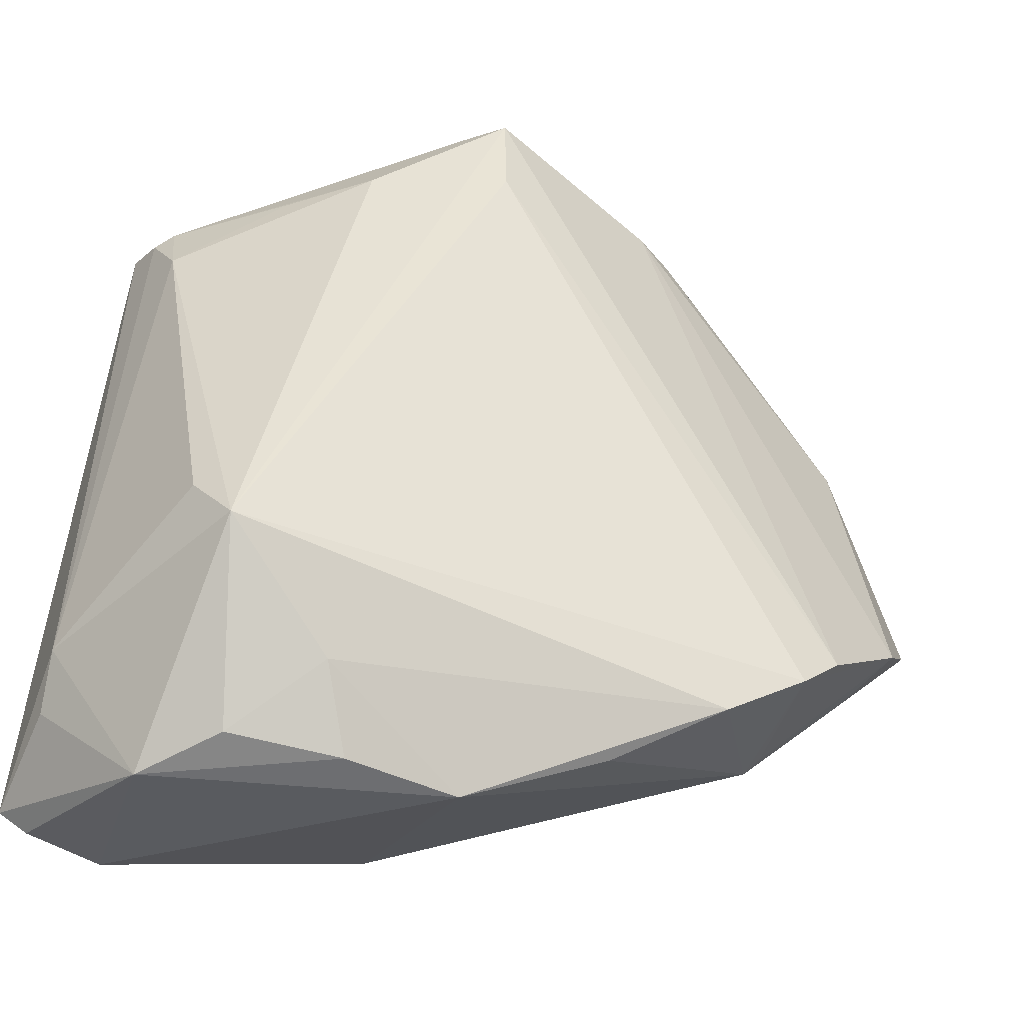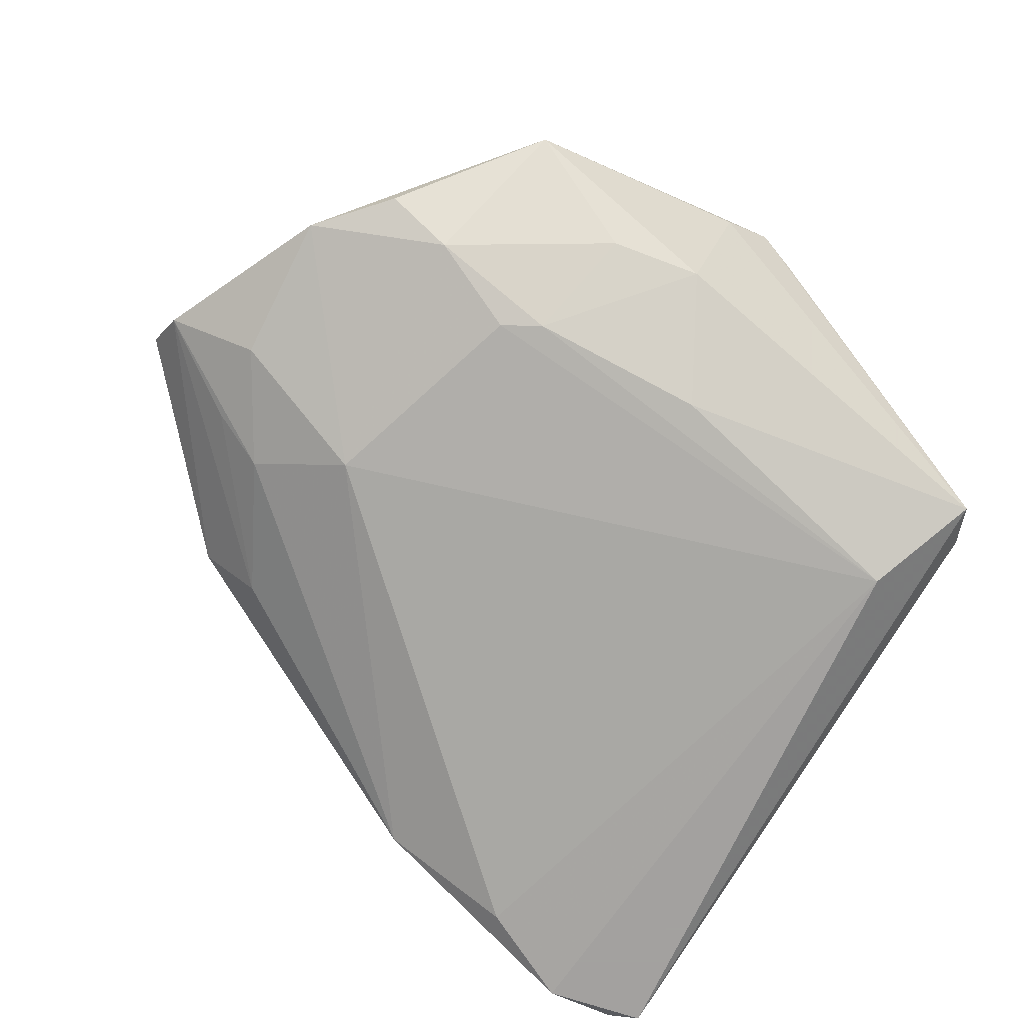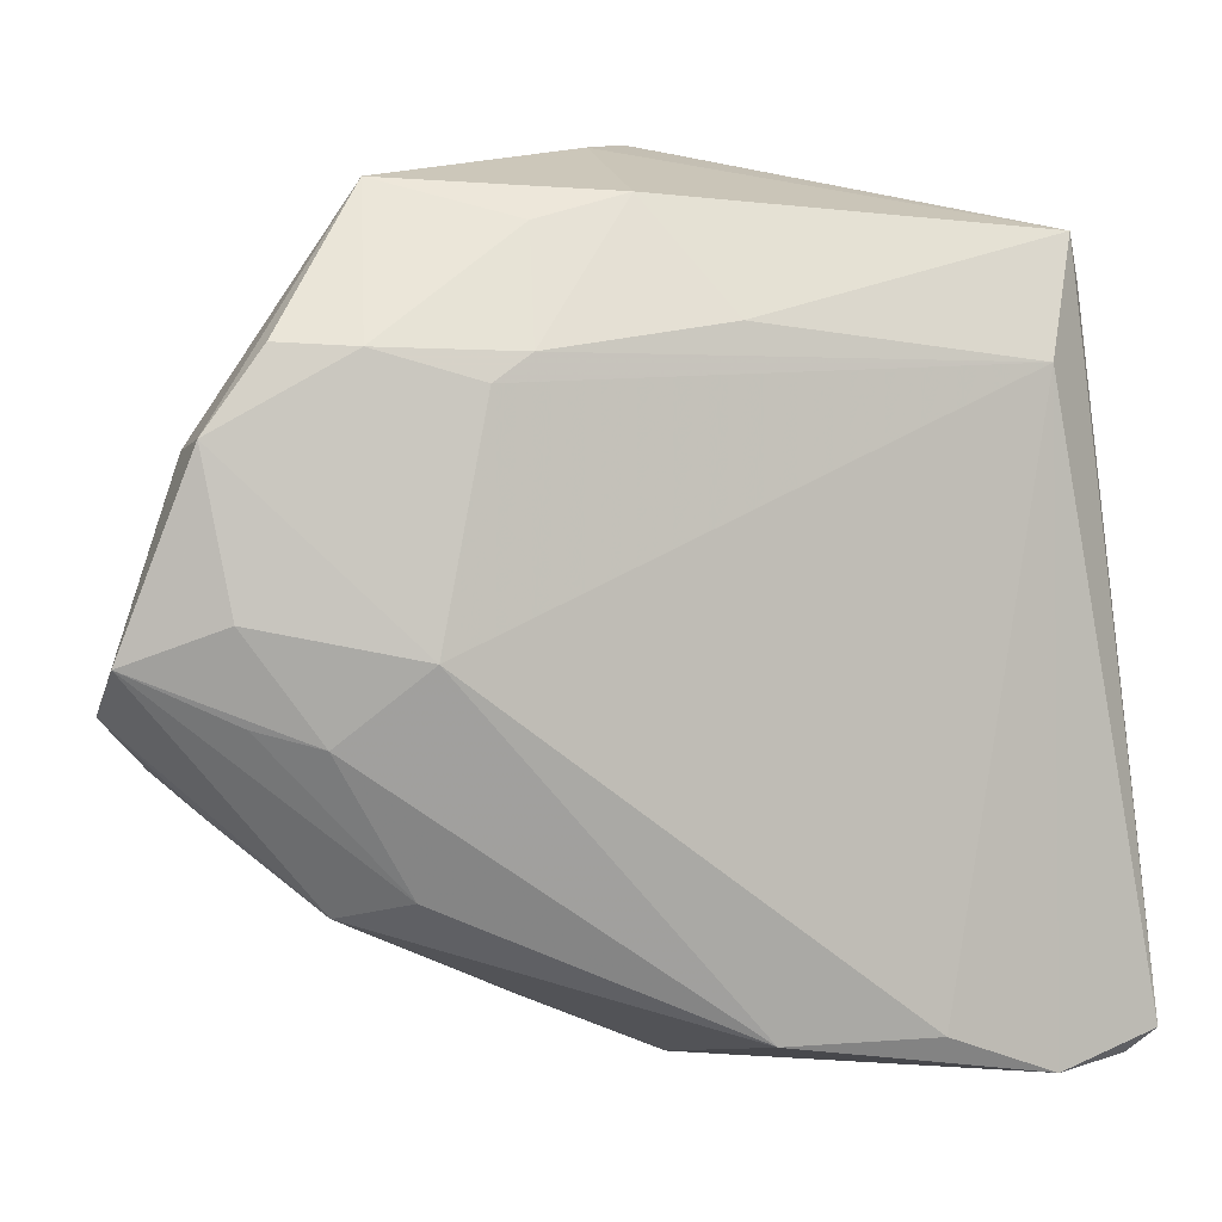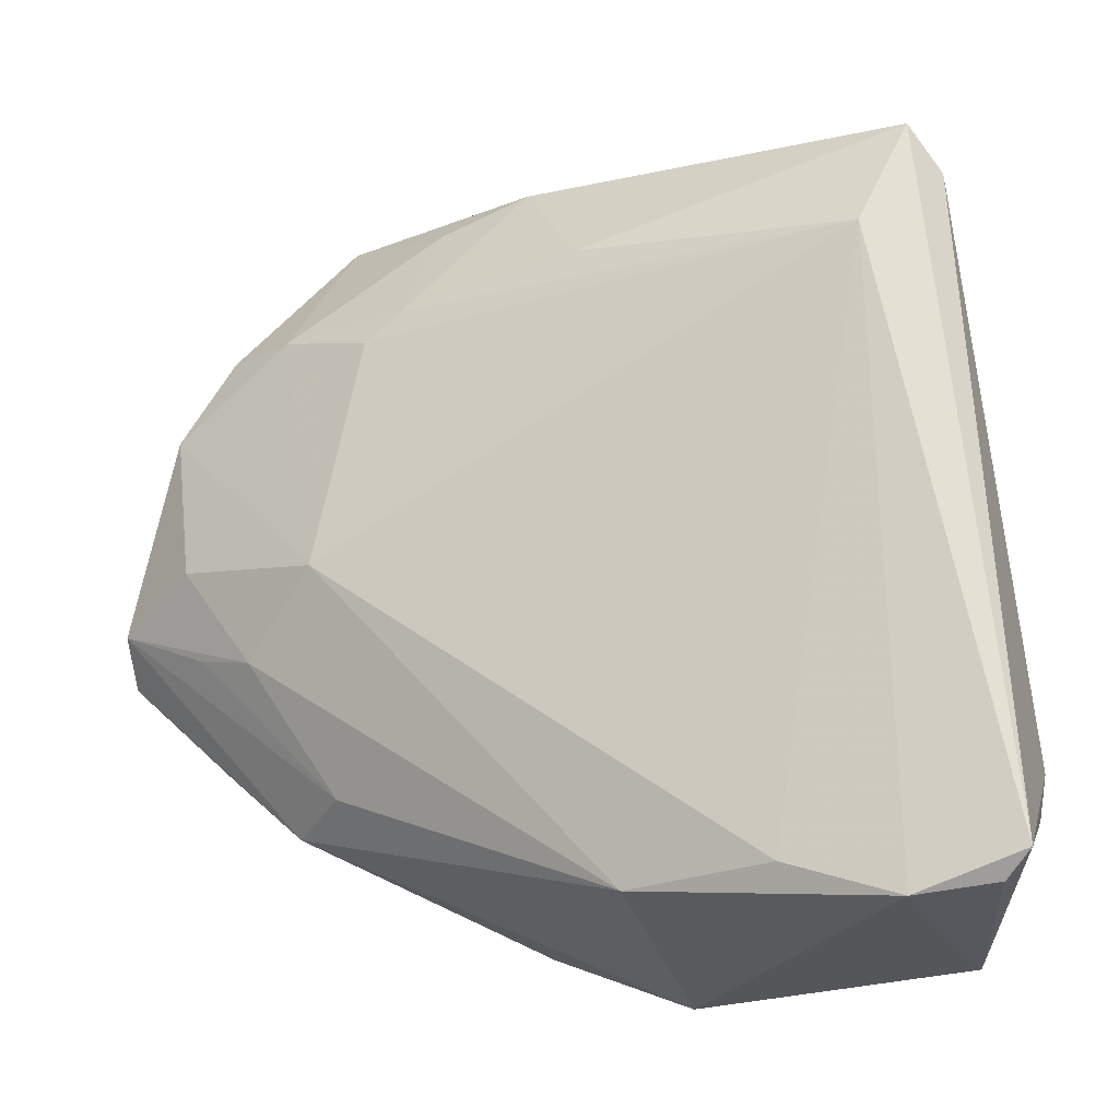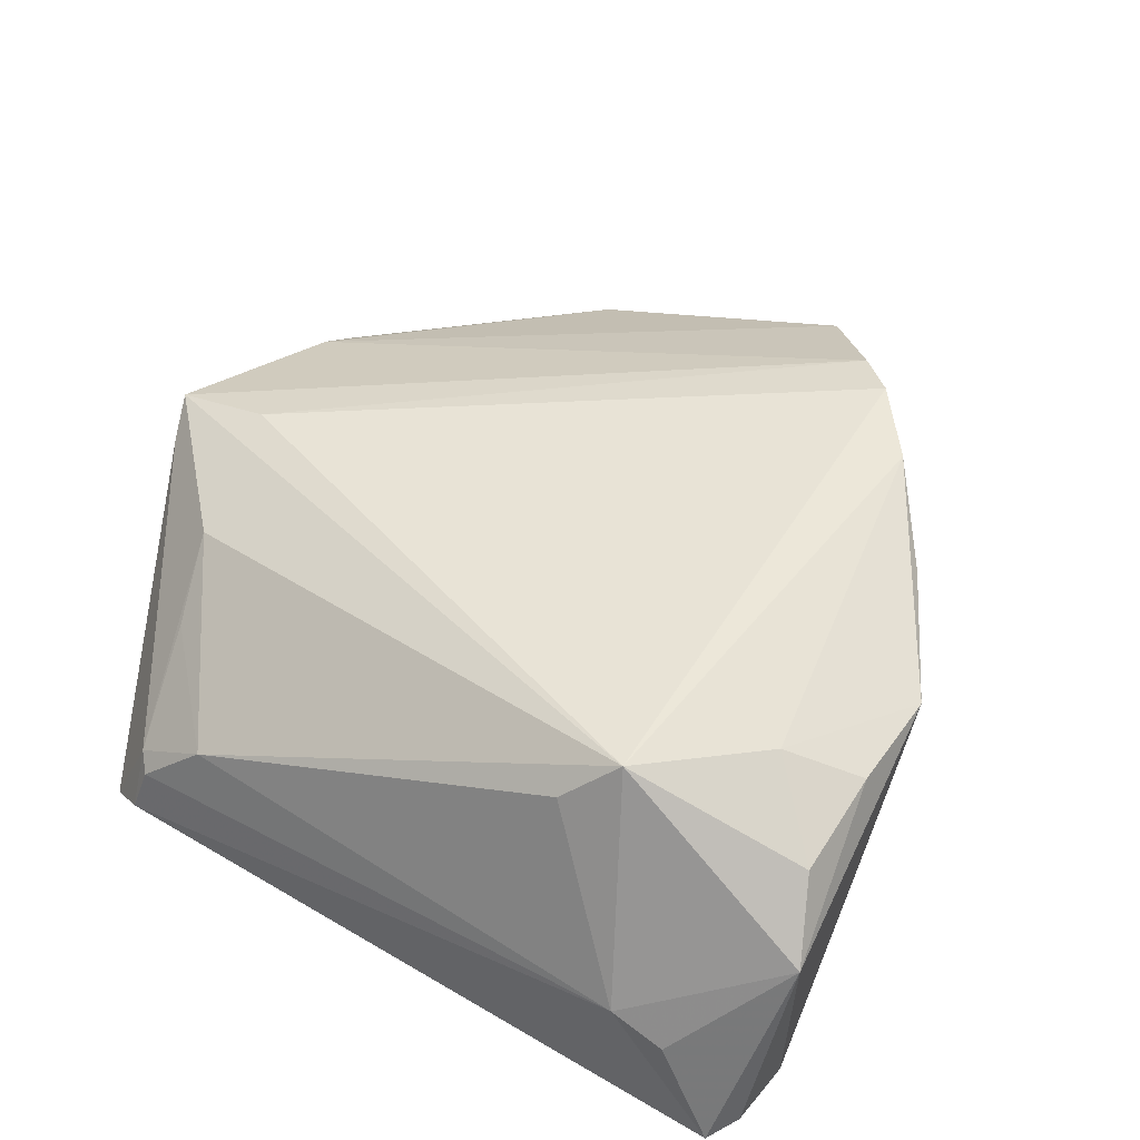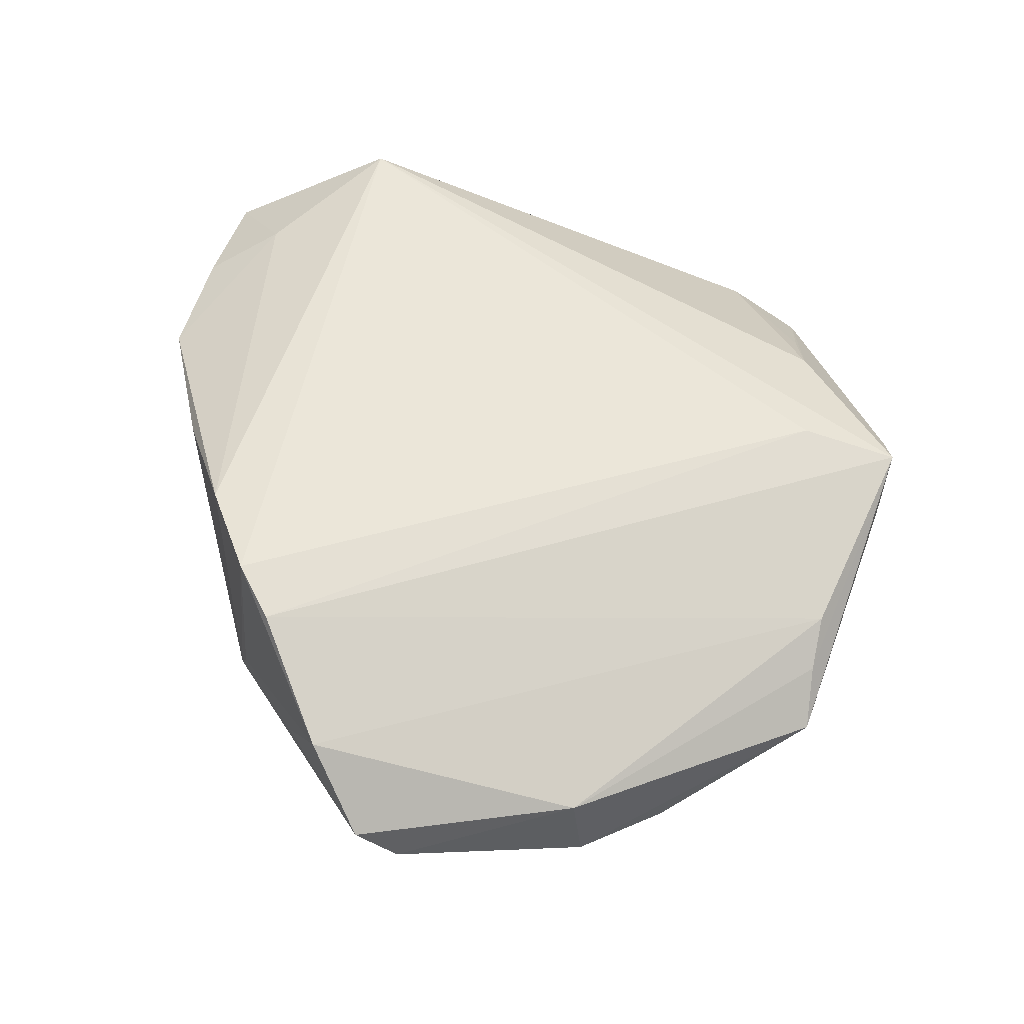
<metadata>
{"format":"obj","ext":"obj","renderer":"f3d","projection":"perspective","resolution":1024,"background":"white","views":[{"elev":-36.9,"azim":-24.2,"up":"+Y"},{"elev":-72.3,"azim":144.1,"up":"+Z"},{"elev":3.7,"azim":157.2,"up":"+Y"},{"elev":-22.1,"azim":-162.6,"up":"+Y"},{"elev":45.3,"azim":-63.1,"up":"+Z"},{"elev":55.6,"azim":101.2,"up":"+Z"}]}
</metadata>
<code>
v -0.03249 -0.04086 0.009165
v 0.03326 0.02357 -0.005461
v 0.02604 0.02314 -0.00912
v -0.0387 0.03407 -0.0142
v 0.0457 -0.003697 -0.001486
v 0.02288 0.03807 0.001091
v -0.0406 0.02827 -0.006136
v -0.0247 -0.03723 -0.01784
v 0.01765 0.03765 0.005114
v 0.03918 0.0155 -0.00525
v -0.03624 -0.0237 0.01857
v 0.02902 -0.02118 0.01568
v -0.02137 0.03151 0.01042
v -0.03888 0.02953 -0.004804
v -0.007474 0.03279 0.0151
v 0.04615 -0.007997 0.00252
v 0.03858 0.01445 0.002762
v -0.006883 0.04299 0.0134
v 0.01037 0.03416 -0.00669
v 0.01536 -0.03054 0.01673
v 0.004384 -0.03676 0.01269
v 0.04001 -0.01369 0.009648
v 0.01285 0.03774 0.008095
v 0.029 -0.01052 -0.008303
v -0.04138 0.02985 -0.01118
v 0.03519 -0.008761 -0.005419
v -0.006119 0.02557 -0.01471
v -0.03575 -0.04128 -0.01857
v 0.01233 0.02278 -0.01288
v -0.03442 0.02218 -0.01857
v 0.02636 -0.02618 0.0001811
v -0.04566 -0.0328 -0.007617
v -0.046 -0.02761 -0.00435
v -0.04615 -0.03796 -0.01857
v -0.02146 -0.04187 0.01085
v 0.0204 -0.02433 -0.005637
v -0.03978 0.02166 -0.0003063
v -0.02889 0.03023 0.004256
v -0.04355 -0.04033 -0.01715
v 0.03669 0.0001184 -0.007233
v -0.02493 -0.0344 0.01481
v -0.009959 -0.03769 -0.01399
v -0.01088 0.04197 0.01048
v 0.0161 0.02009 -0.01264
v -0.01004 -0.04299 0.01046
v -0.0387 -0.01829 0.01389
v -0.03845 -0.04299 0.002208
v -0.001554 0.04221 0.009543
v 0.001029 0.03681 -0.007428
v 0.03592 -0.01779 0.004143
v 0.02413 -0.02518 0.01705
v 0.02716 -0.02534 0.002115
v 0.02093 -0.003134 -0.01313
f 34 4 30
f 32 33 34
f 41 20 11
f 8 30 53
f 44 3 53
f 53 30 44
f 12 23 18
f 53 3 10
f 11 18 13
f 13 37 11
f 25 4 34
f 34 33 25
f 25 14 4
f 46 33 11
f 11 37 46
f 46 37 33
f 17 10 6
f 11 33 47
f 33 32 47
f 47 32 34
f 34 39 47
f 20 41 45
f 45 41 35
f 35 47 45
f 34 30 28
f 30 8 28
f 28 39 34
f 28 47 39
f 28 45 47
f 42 8 53
f 42 28 8
f 45 28 42
f 27 30 4
f 22 16 17
f 17 23 22
f 23 12 22
f 15 12 18
f 15 18 11
f 17 16 5
f 5 10 17
f 43 18 4
f 4 14 43
f 43 13 18
f 14 13 43
f 38 14 37
f 37 13 38
f 38 13 14
f 33 37 7
f 7 25 33
f 37 14 7
f 14 25 7
f 2 10 3
f 3 6 2
f 2 6 10
f 4 18 48
f 18 6 48
f 18 23 9
f 9 6 18
f 9 23 17
f 17 6 9
f 11 47 1
f 1 47 35
f 1 41 11
f 35 41 1
f 29 44 30
f 30 27 29
f 3 44 29
f 49 27 4
f 4 48 49
f 49 48 6
f 49 29 27
f 51 22 12
f 12 15 51
f 11 20 51
f 51 15 11
f 53 10 40
f 10 5 40
f 20 45 21
f 31 5 16
f 31 51 20
f 20 21 31
f 45 42 31
f 31 21 45
f 24 40 5
f 24 42 53
f 53 40 24
f 3 29 19
f 29 49 19
f 19 6 3
f 19 49 6
f 16 22 50
f 50 31 16
f 5 31 36
f 36 31 42
f 42 24 36
f 22 51 52
f 51 31 52
f 52 50 22
f 31 50 52
f 26 24 5
f 5 36 26
f 26 36 24

</code>
